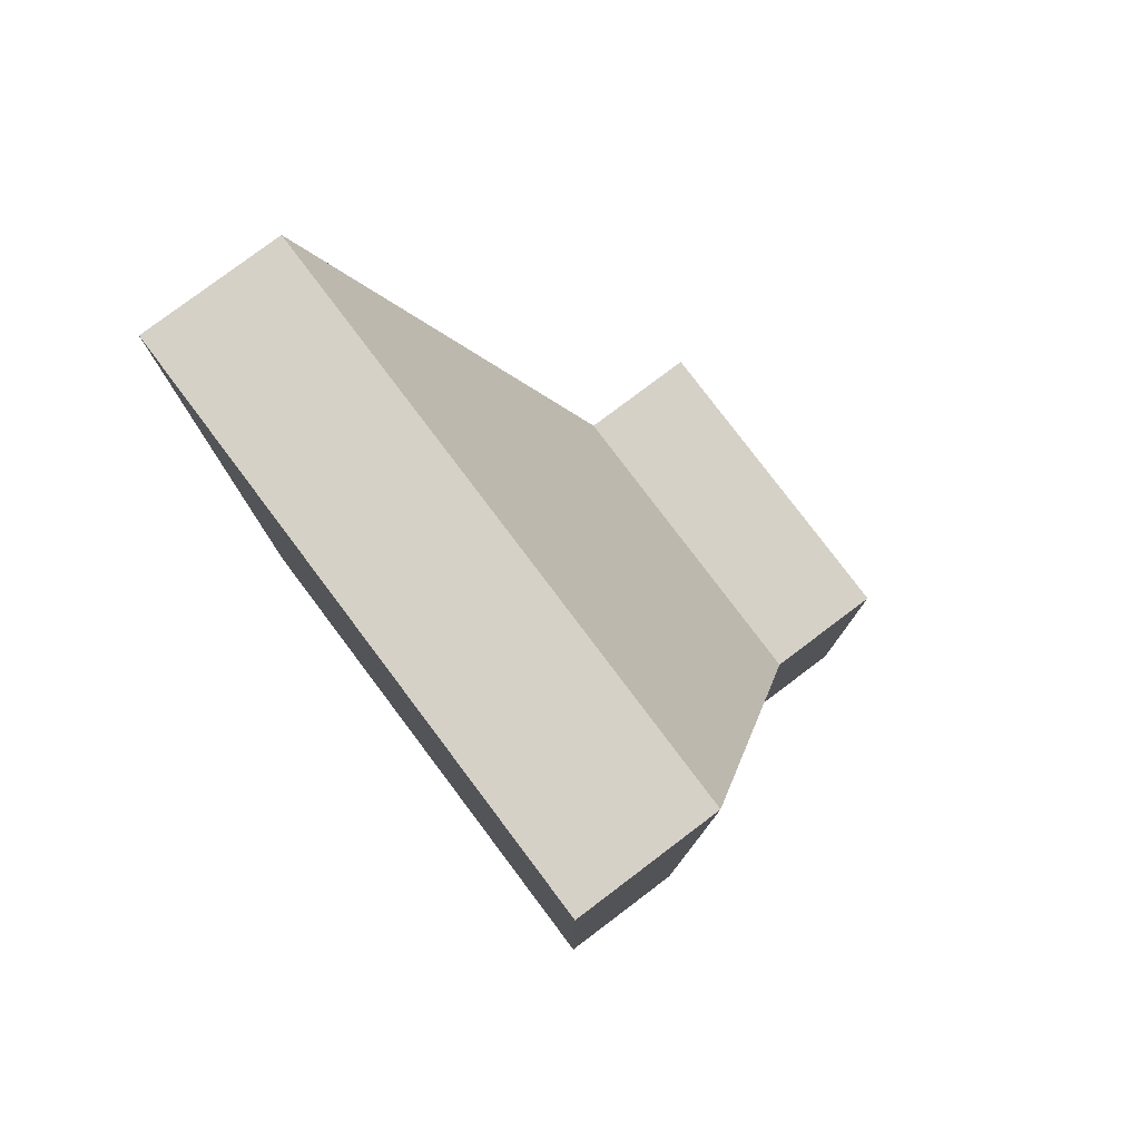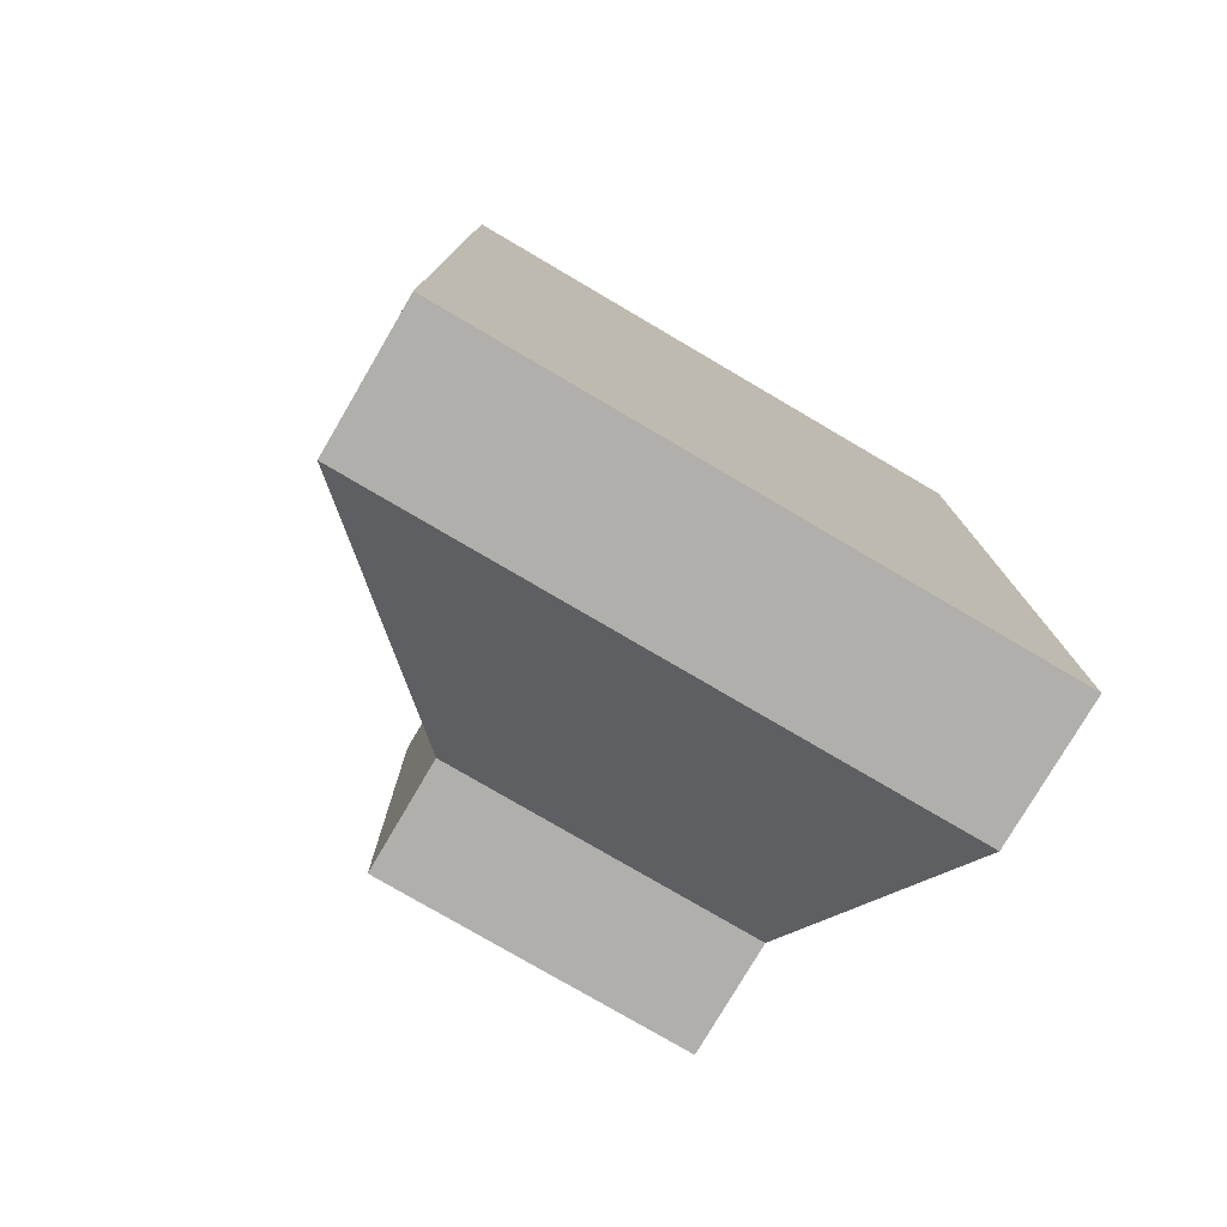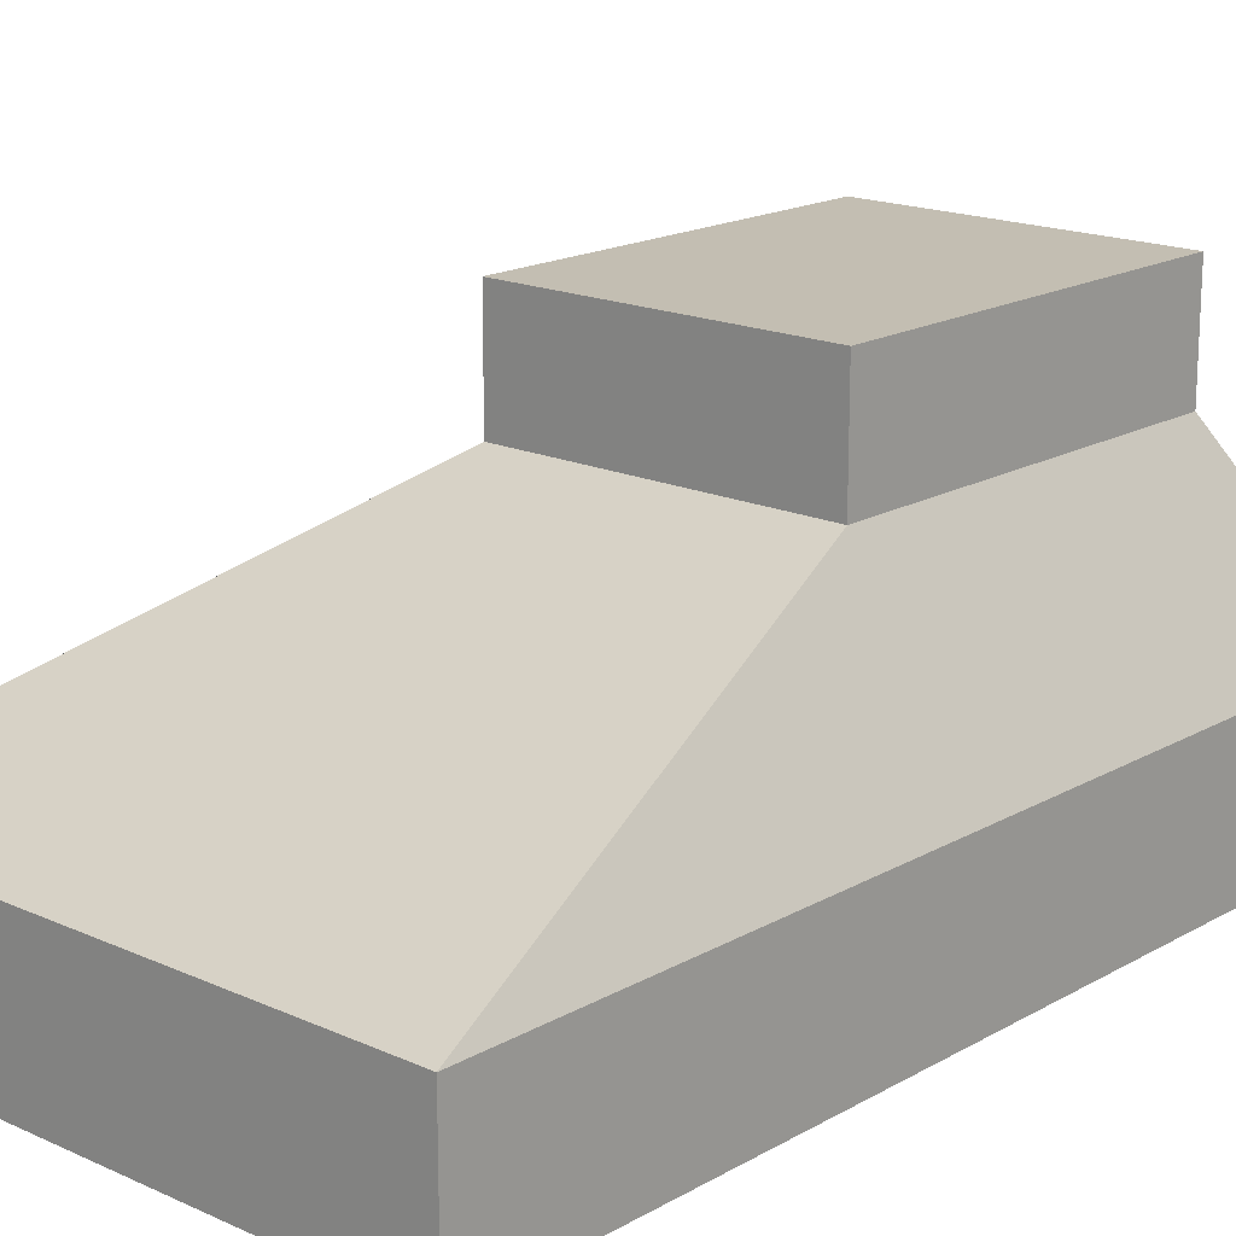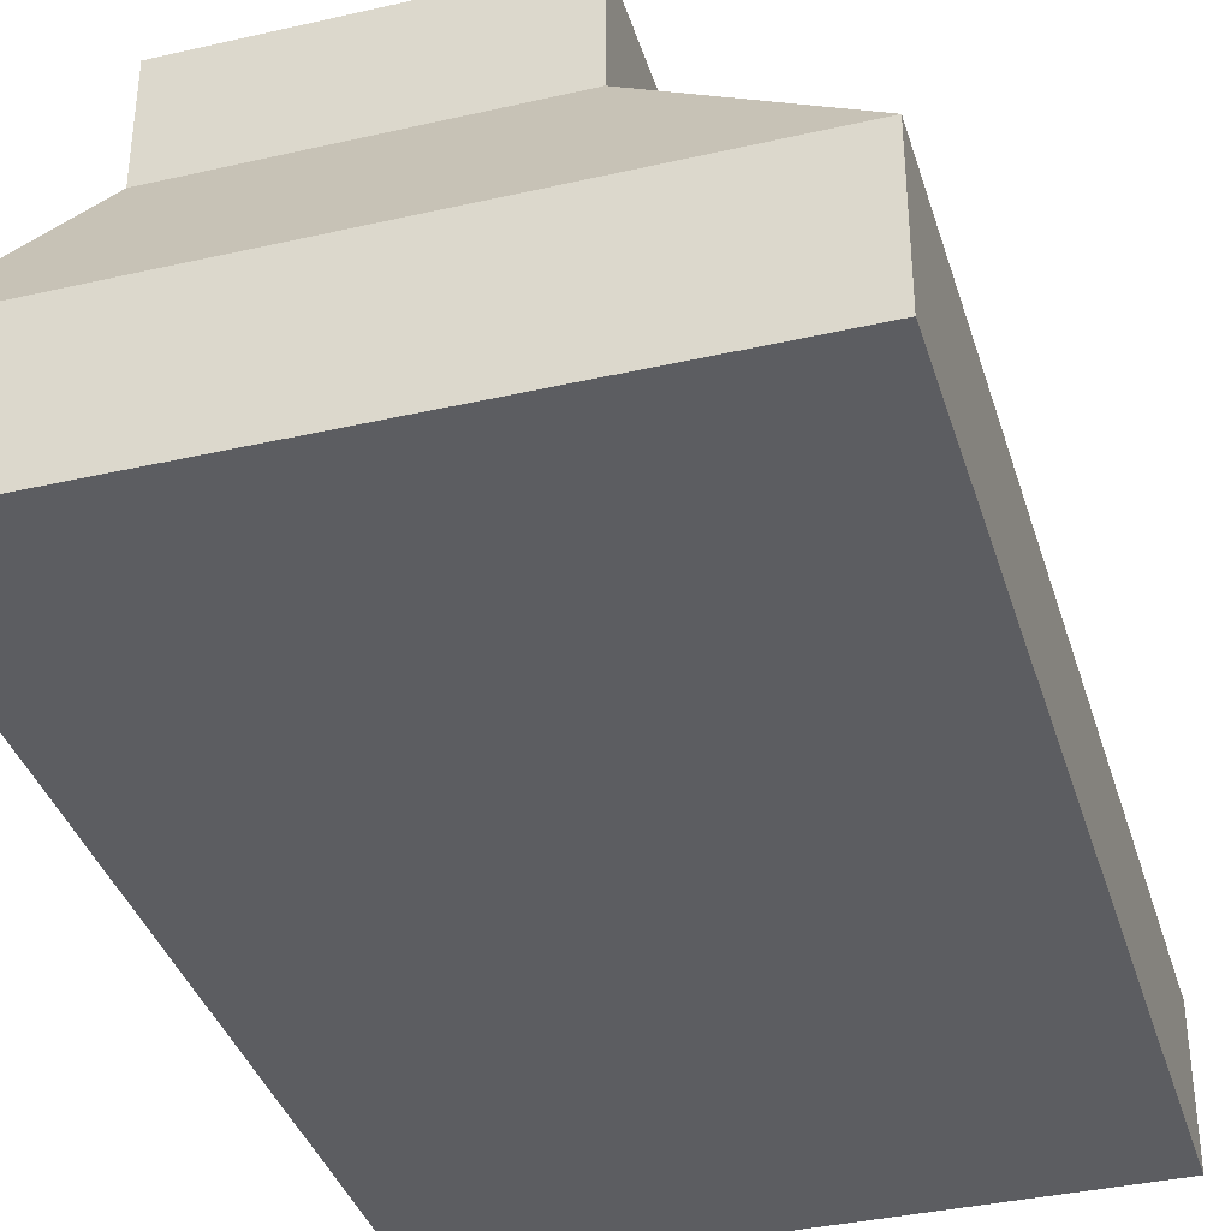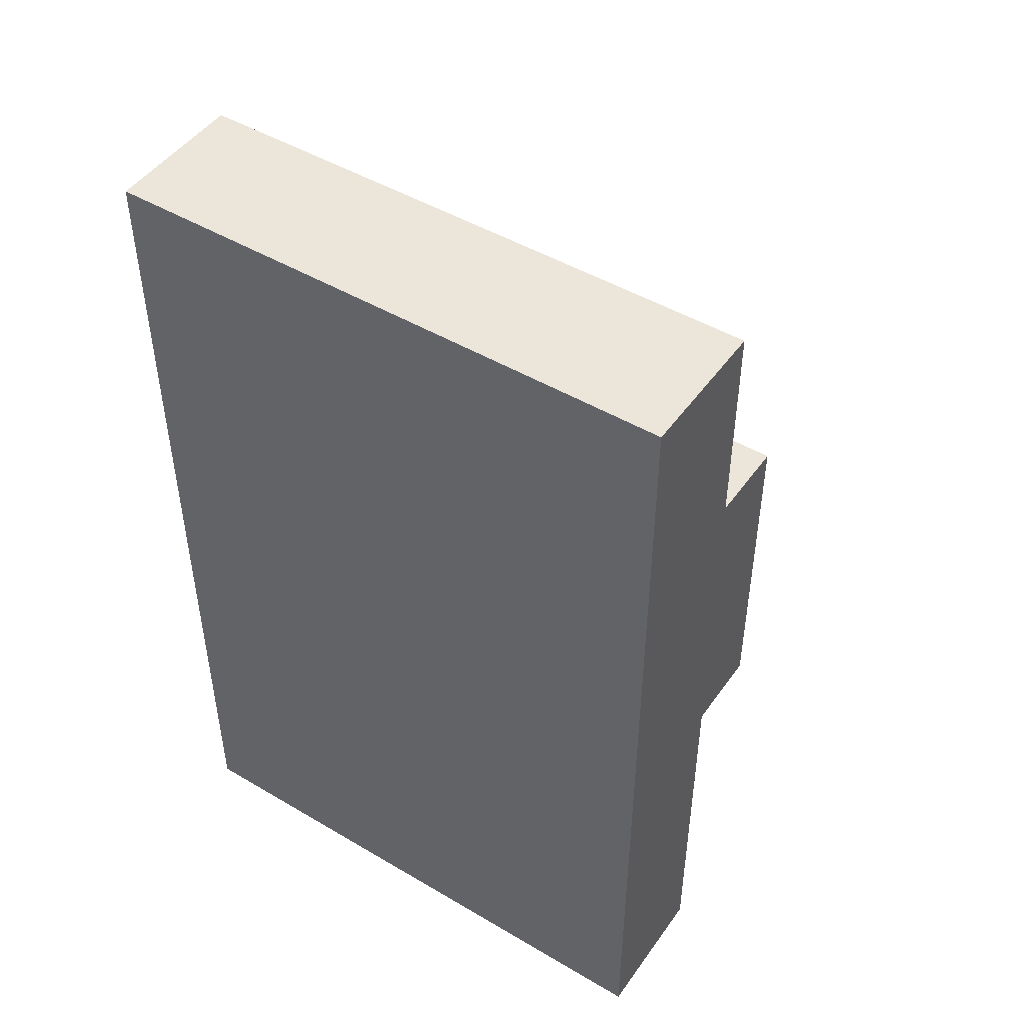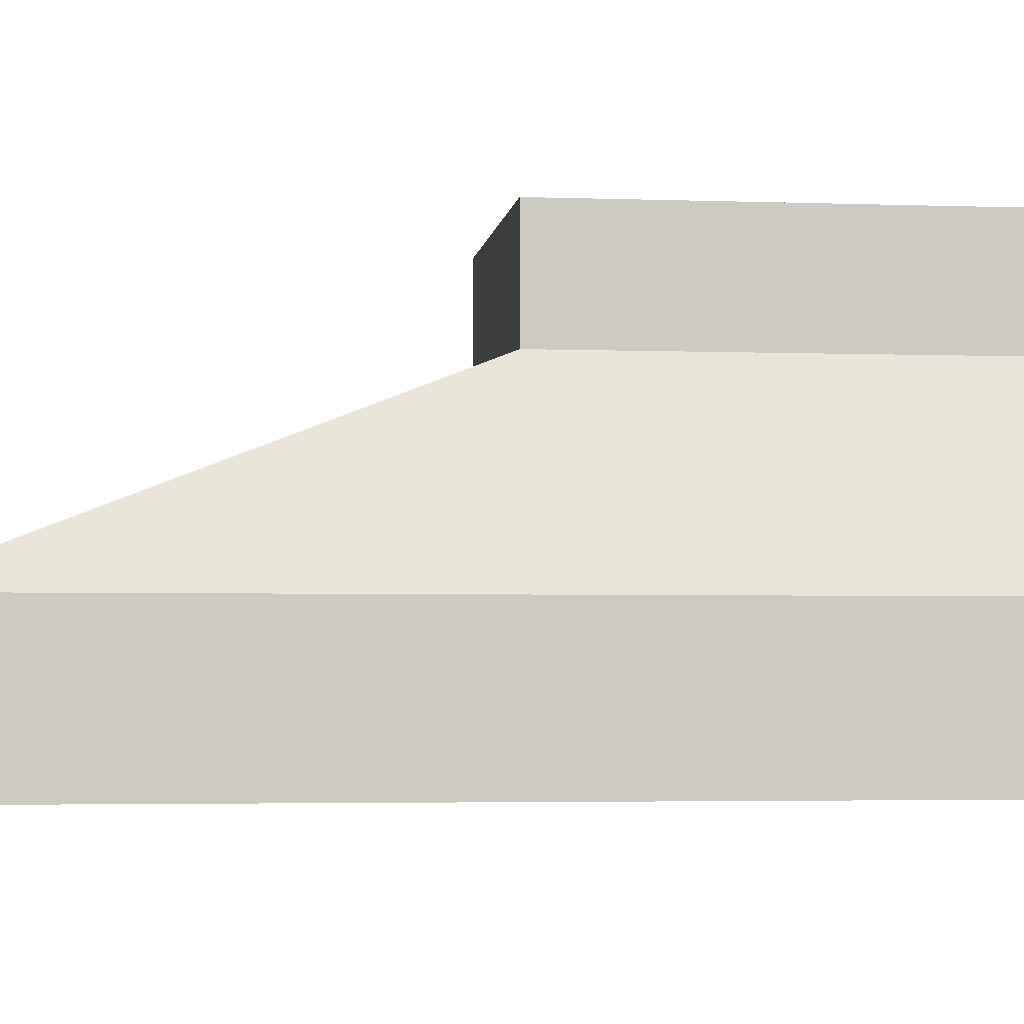
<metadata>
{"format":"obj","ext":"obj","renderer":"f3d","projection":"perspective","resolution":1024,"background":"white","views":[{"elev":79.2,"azim":53.0,"up":"+Z"},{"elev":-78.1,"azim":-30.4,"up":"+Z"},{"elev":17.3,"azim":41.8,"up":"+Y"},{"elev":-37.2,"azim":-163.6,"up":"+Y"},{"elev":47.6,"azim":33.6,"up":"+Z"},{"elev":-3.4,"azim":82.9,"up":"+Y"}]}
</metadata>
<code>
o cube30
v -4.786 -11.73 -6.166
v -13.24 -11.73 -6.166
v -13.24 -11.73 4.49
v -4.786 -11.73 4.49
v -4.786 -14.81 -6.166
v -4.786 -14.81 4.49
v -2.283 -19.81 16.94
v -2.283 -19.81 -9.061
v -13.24 -14.81 -6.166
v -18.6 -19.81 -9.061
v -13.24 -14.81 4.49
v -2.283 -23.76 -9.061
v -18.6 -23.76 -9.061
v -18.6 -19.81 16.94
v -18.6 -23.76 16.94
v -2.283 -23.76 16.94
f 7 14 15 16
f 14 10 13 15
f 10 8 12 13
f 8 7 16 12
f 16 15 13 12
f 6 11 14 7
f 11 9 10 14
f 9 5 8 10
f 5 6 7 8
f 1 2 3 4
f 4 3 11 6
f 3 2 9 11
f 2 1 5 9
f 1 4 6 5

</code>
